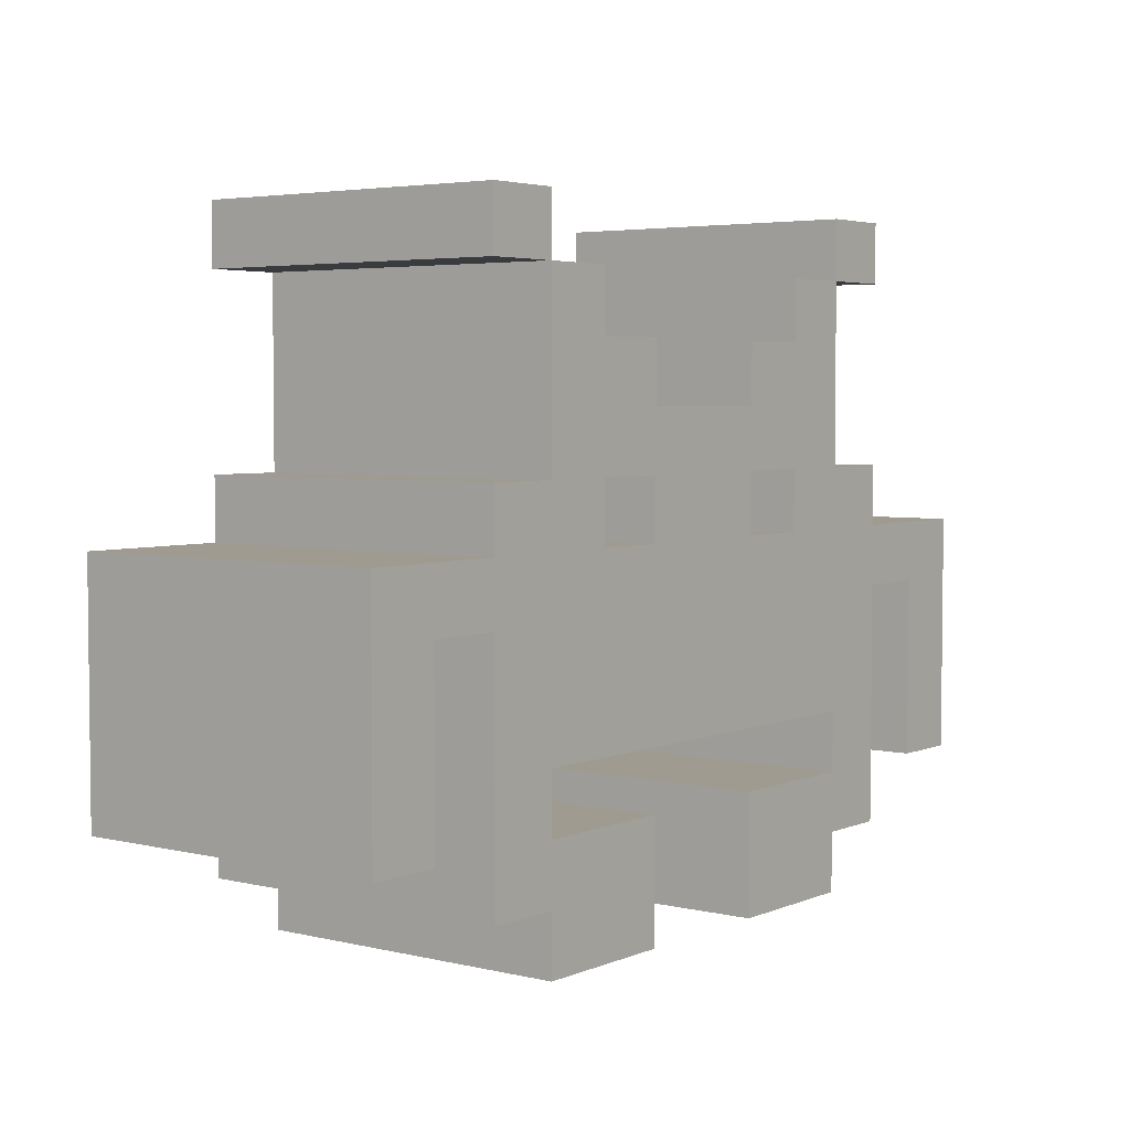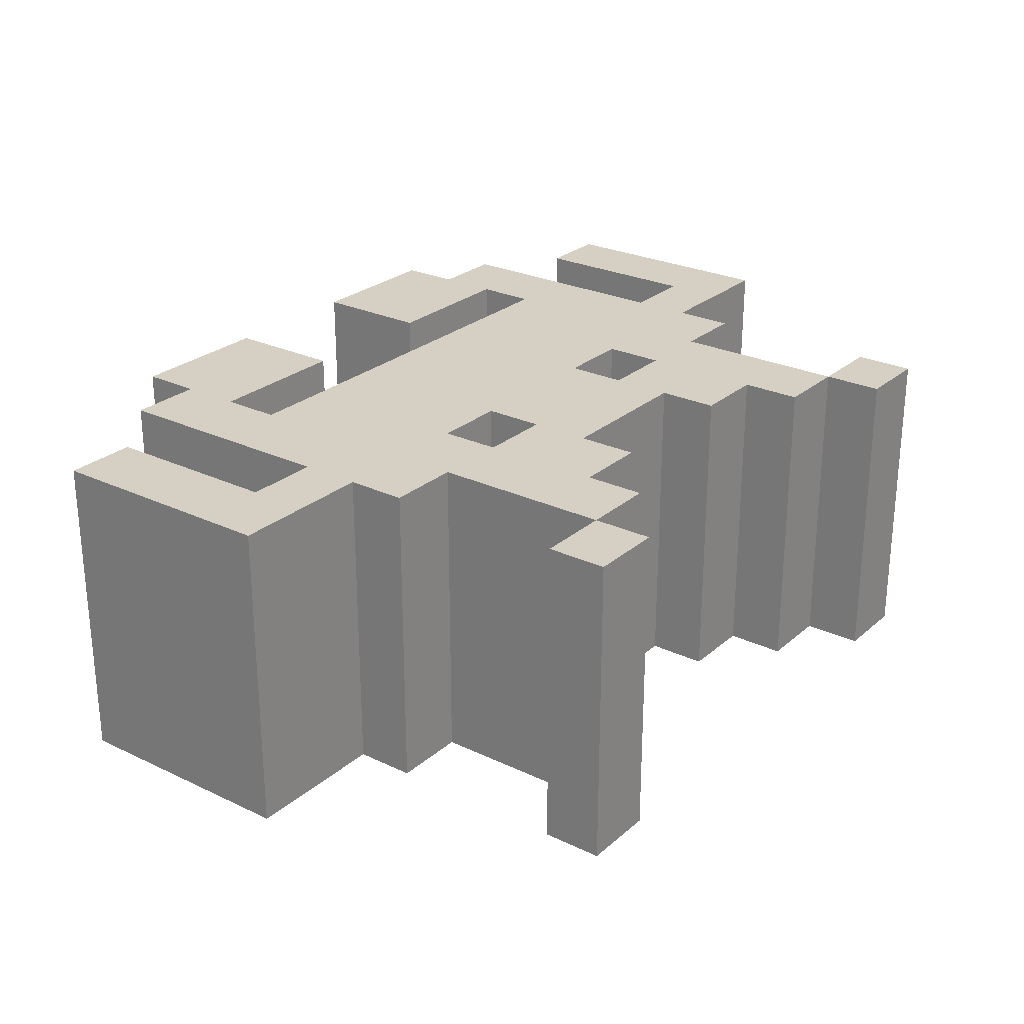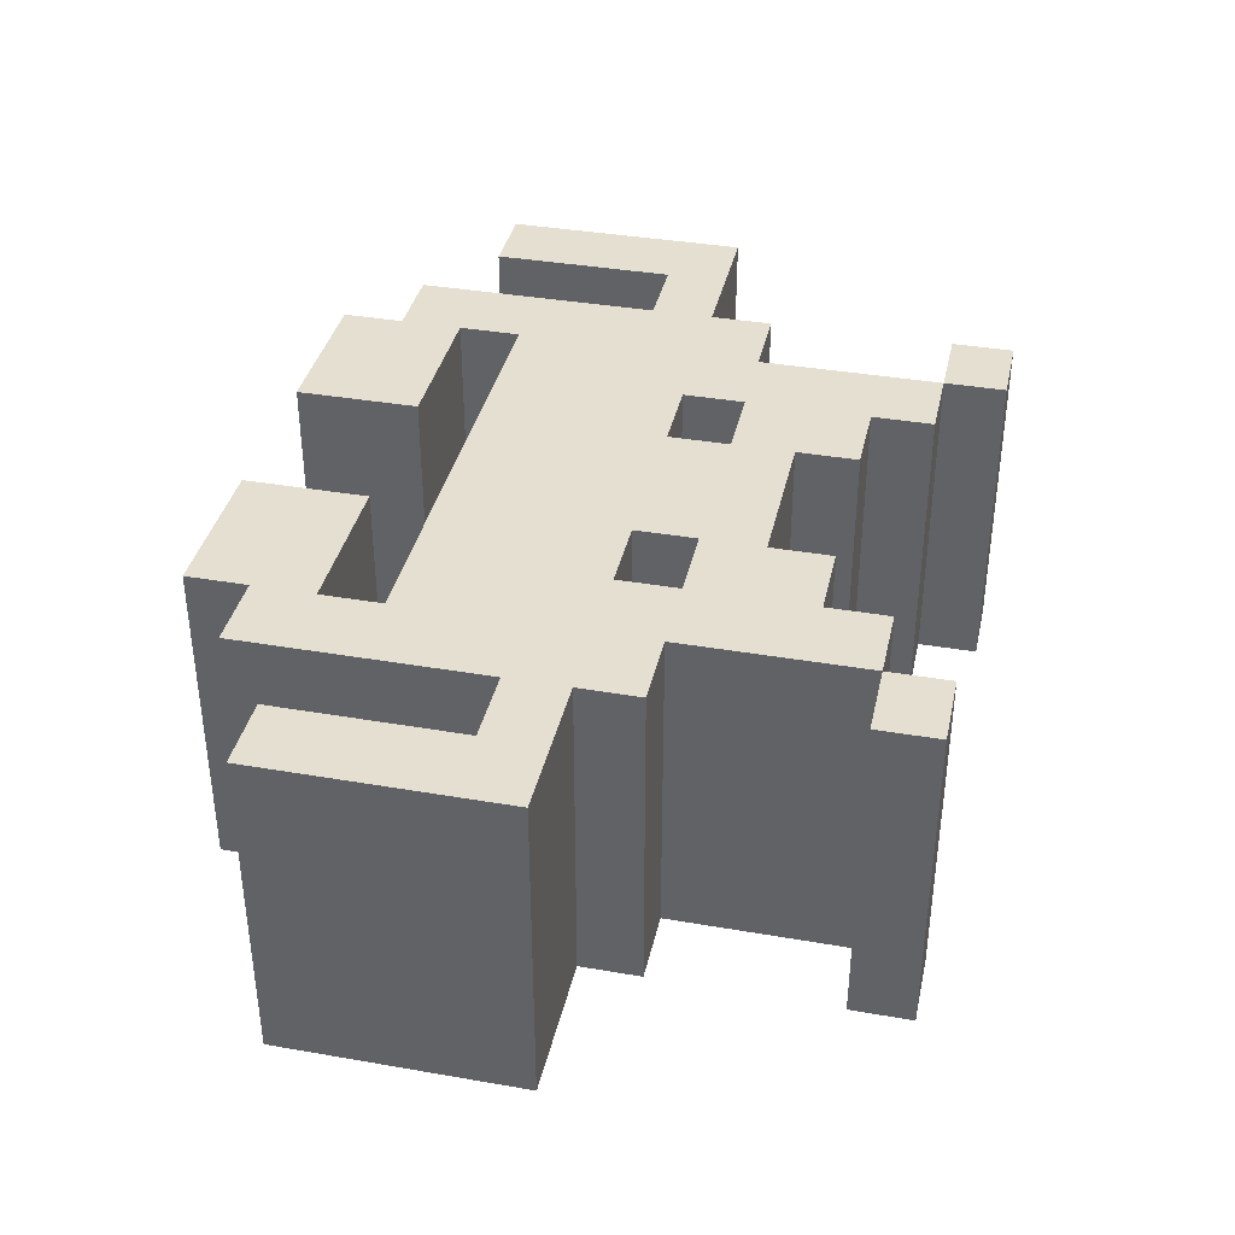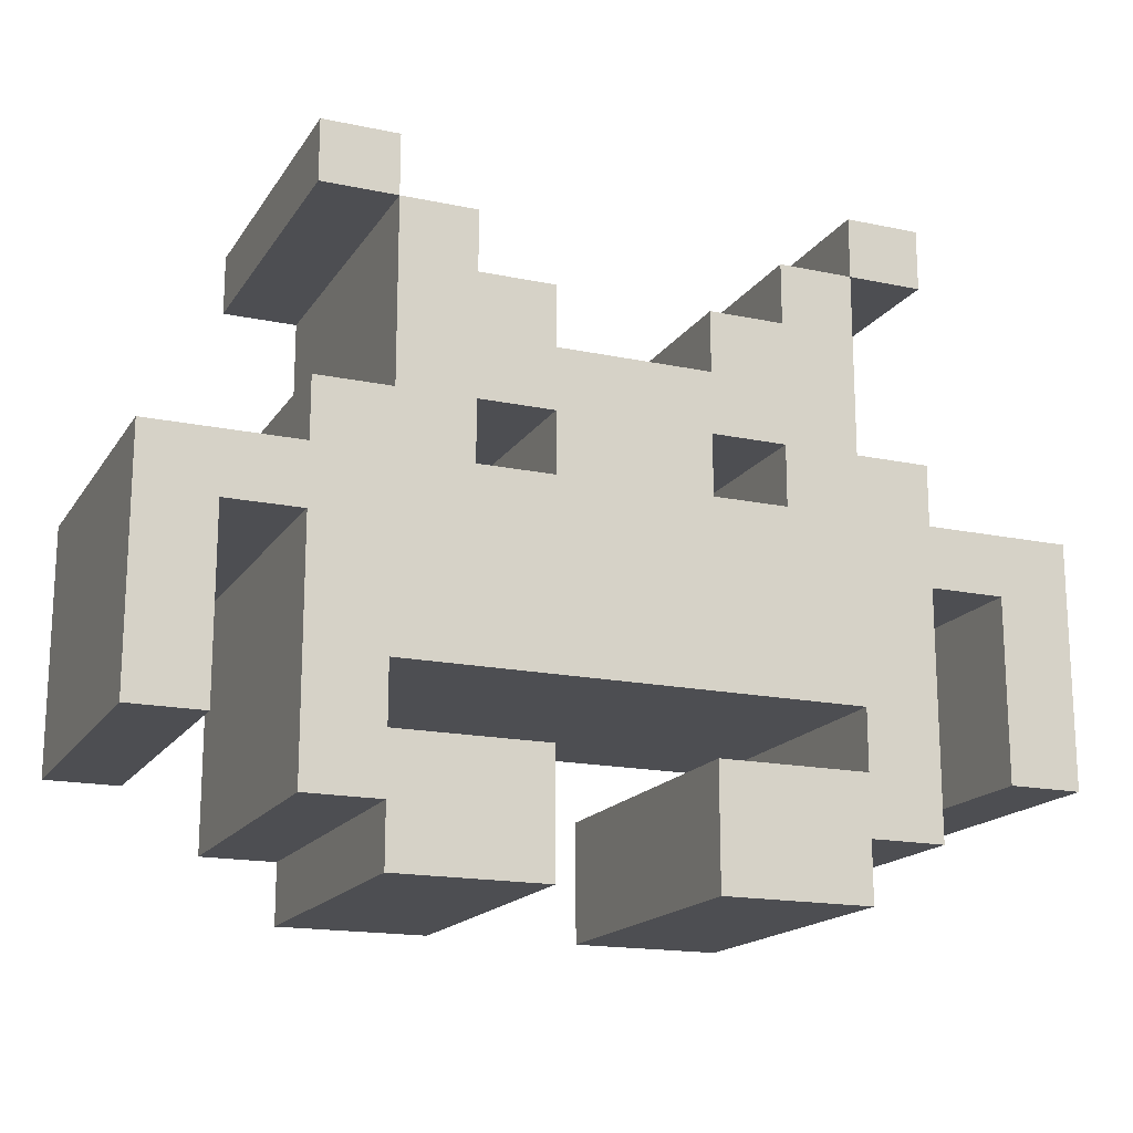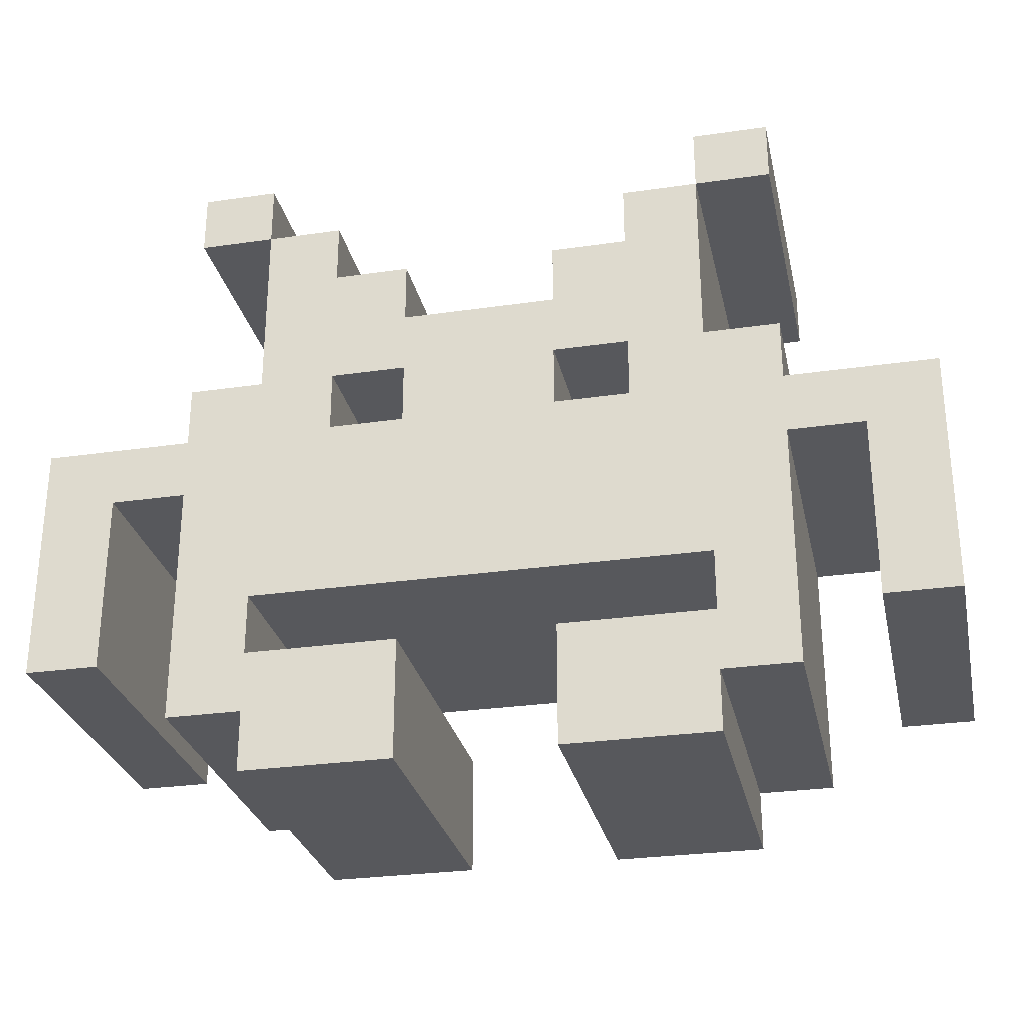
<metadata>
{"format":"obj","ext":"obj","renderer":"f3d","projection":"perspective","resolution":1024,"background":"white","views":[{"elev":4.1,"azim":127.4,"up":"+Y"},{"elev":26.0,"azim":127.0,"up":"+Z"},{"elev":37.4,"azim":102.5,"up":"+Z"},{"elev":-17.1,"azim":157.2,"up":"+Y"},{"elev":-28.4,"azim":-167.7,"up":"+Y"}]}
</metadata>
<code>
o Cube_Cube.001
v 0.4257 0.6218 0.422
v 0.5664 0.6218 0.422
v 0.4257 -0.6218 0.422
v 0.285 -0.6218 0.422
v 0.1444 -0.6218 0.422
v 0.8441 0.05652 0.422
v 0.8441 -0.05652 0.422
v 0.8441 -0.1696 0.422
v 0.8441 -0.2826 0.422
v 0.8441 -0.3957 0.422
v 0.1444 -0.3957 -0.1758
v 0.1444 -0.2826 -0.1758
v 0.1444 -0.1696 -0.1758
v 0.1444 -0.05652 -0.1758
v 0.1444 0.05652 -0.1758
v 0.1444 0.1696 -0.1758
v 0.1444 0.2826 -0.1758
v 0.1444 0.3957 -0.1758
v 0.7071 0.05652 0.422
v 0.7071 -0.05652 0.422
v 0.7071 -0.1696 0.422
v 0.7071 -0.2826 0.422
v 0.7071 -0.3957 0.422
v 0.5664 0.5087 0.422
v 0.5664 0.1696 0.422
v 0.5664 0.05652 0.422
v 0.5664 -0.05652 0.422
v 0.5664 -0.1696 0.422
v 0.5664 -0.2826 0.422
v 0.5664 -0.3957 0.422
v 0.5664 -0.5087 0.422
v 0.4257 0.5087 0.422
v 0.4257 0.3957 0.422
v 0.4257 0.2826 0.422
v 0.4257 0.1696 0.422
v 0.4257 0.05652 0.422
v 0.4257 -0.05652 0.422
v 0.4257 -0.1696 0.422
v 0.4257 -0.2826 0.422
v 0.4257 -0.3957 0.422
v 0.4257 -0.5087 0.422
v 0.285 0.5087 0.422
v 0.285 0.3957 0.422
v 0.285 0.2826 0.422
v 0.285 0.1696 0.422
v 0.285 0.05652 0.422
v 0.285 -0.05652 0.422
v 0.285 -0.1696 0.422
v 0.285 -0.2826 0.422
v 0.285 -0.3957 0.422
v 0.285 -0.5087 0.422
v 0.1444 0.3957 0.422
v 0.1444 0.2826 0.422
v 0.1444 0.1696 0.422
v 0.1444 0.05652 0.422
v 0.1444 -0.05652 0.422
v 0.1444 -0.1696 0.422
v 0.1444 -0.2826 0.422
v 0.1444 -0.3957 0.422
v 0.1444 -0.5087 0.422
v 0.285 -0.3957 -0.1758
v 0.285 -0.2826 -0.1758
v 0.285 -0.1696 -0.1758
v 0.285 -0.05652 -0.1758
v 0.285 0.05652 -0.1758
v 0.285 0.1696 -0.1758
v 0.285 0.2826 -0.1758
v 0.285 0.3957 -0.1758
v 0.285 0.5087 -0.1758
v 0.4257 -0.3957 -0.1758
v 0.4257 -0.2826 -0.1758
v 0.4257 -0.1696 -0.1758
v 0.4257 -0.05652 -0.1758
v 0.4257 0.05652 -0.1758
v 0.4257 0.1696 -0.1758
v 0.4257 0.2826 -0.1758
v 0.4257 0.3957 -0.1758
v 0.4257 0.5087 -0.1758
v 0.5664 -0.5087 -0.1758
v 0.5664 -0.3957 -0.1758
v 0.5664 -0.2826 -0.1758
v 0.5664 -0.1696 -0.1758
v 0.5664 -0.05652 -0.1758
v 0.5664 0.05652 -0.1758
v 0.5664 0.1696 -0.1758
v 0.5664 0.5087 -0.1758
v 0.7071 -0.3957 -0.1758
v 0.7071 -0.2826 -0.1758
v 0.7071 -0.1696 -0.1758
v 0.7071 -0.05652 -0.1758
v 0.7071 0.05652 -0.1758
v 0.8441 -0.3957 -0.1758
v 0.8441 -0.2826 -0.1758
v 0.8441 -0.1696 -0.1758
v 0.8441 -0.05652 -0.1758
v 0.8441 0.05652 -0.1758
v 0.1444 -0.5087 -0.1758
v 0.285 -0.5087 -0.1758
v 0.4257 -0.5087 -0.1758
v 0.1444 -0.6218 -0.1758
v 0.285 -0.6218 -0.1758
v 0.4257 -0.6218 -0.1758
v 0.5664 0.6218 -0.1758
v 0.4257 0.6218 -0.1758
v -0.4257 0.6218 0.422
v -0.5664 0.6218 0.422
v -0.4257 -0.6218 0.422
v -0.285 -0.6218 0.422
v -0.1444 -0.6218 0.422
v -0.8441 0.05652 0.422
v -0.8441 -0.05652 0.422
v -0.8441 -0.1696 0.422
v -0.8441 -0.2826 0.422
v -0.8441 -0.3957 0.422
v 0 0.2826 0.422
v 0 0.1696 0.422
v 0 0.05652 0.422
v 0 -0.05652 0.422
v 0 -0.1696 0.422
v 0 -0.2826 0.422
v -0.1444 -0.3957 -0.1758
v -0.1444 -0.2826 -0.1758
v -0.1444 -0.1696 -0.1758
v -0.1444 -0.05652 -0.1758
v -0.1444 0.05652 -0.1758
v -0.1444 0.1696 -0.1758
v -0.1444 0.2826 -0.1758
v -0.1444 0.3957 -0.1758
v -0.7071 0.05652 0.422
v -0.7071 -0.05652 0.422
v -0.7071 -0.1696 0.422
v -0.7071 -0.2826 0.422
v -0.7071 -0.3957 0.422
v -0.5664 0.5087 0.422
v -0.5664 0.1696 0.422
v -0.5664 0.05652 0.422
v -0.5664 -0.05652 0.422
v -0.5664 -0.1696 0.422
v -0.5664 -0.2826 0.422
v -0.5664 -0.3957 0.422
v -0.5664 -0.5087 0.422
v -0.4257 0.5087 0.422
v -0.4257 0.3957 0.422
v -0.4257 0.2826 0.422
v -0.4257 0.1696 0.422
v -0.4257 0.05652 0.422
v -0.4257 -0.05652 0.422
v -0.4257 -0.1696 0.422
v -0.4257 -0.2826 0.422
v -0.4257 -0.3957 0.422
v -0.4257 -0.5087 0.422
v -0.285 0.5087 0.422
v -0.285 0.3957 0.422
v -0.285 0.2826 0.422
v -0.285 0.1696 0.422
v -0.285 0.05652 0.422
v -0.285 -0.05652 0.422
v -0.285 -0.1696 0.422
v -0.285 -0.2826 0.422
v -0.285 -0.3957 0.422
v -0.285 -0.5087 0.422
v -0.1444 0.3957 0.422
v -0.1444 0.2826 0.422
v -0.1444 0.1696 0.422
v -0.1444 0.05652 0.422
v -0.1444 -0.05652 0.422
v -0.1444 -0.1696 0.422
v -0.1444 -0.2826 0.422
v -0.1444 -0.3957 0.422
v -0.1444 -0.5087 0.422
v -0.285 -0.3957 -0.1758
v -0.285 -0.2826 -0.1758
v -0.285 -0.1696 -0.1758
v -0.285 -0.05652 -0.1758
v -0.285 0.05652 -0.1758
v -0.285 0.1696 -0.1758
v -0.285 0.2826 -0.1758
v -0.285 0.3957 -0.1758
v -0.285 0.5087 -0.1758
v -0.4257 -0.3957 -0.1758
v -0.4257 -0.2826 -0.1758
v -0.4257 -0.1696 -0.1758
v -0.4257 -0.05652 -0.1758
v -0.4257 0.05652 -0.1758
v -0.4257 0.1696 -0.1758
v -0.4257 0.2826 -0.1758
v -0.4257 0.3957 -0.1758
v -0.4257 0.5087 -0.1758
v -0.5664 -0.5087 -0.1758
v -0.5664 -0.3957 -0.1758
v -0.5664 -0.2826 -0.1758
v -0.5664 -0.1696 -0.1758
v -0.5664 -0.05652 -0.1758
v -0.5664 0.05652 -0.1758
v -0.5664 0.1696 -0.1758
v -0.5664 0.5087 -0.1758
v -0.7071 -0.3957 -0.1758
v -0.7071 -0.2826 -0.1758
v -0.7071 -0.1696 -0.1758
v -0.7071 -0.05652 -0.1758
v -0.7071 0.05652 -0.1758
v 0 -0.2826 -0.1758
v 0 -0.1696 -0.1758
v 0 -0.05652 -0.1758
v 0 0.05652 -0.1758
v 0 0.1696 -0.1758
v 0 0.2826 -0.1758
v -0.8441 -0.3957 -0.1758
v -0.8441 -0.2826 -0.1758
v -0.8441 -0.1696 -0.1758
v -0.8441 -0.05652 -0.1758
v -0.8441 0.05652 -0.1758
v -0.1444 -0.5087 -0.1758
v -0.285 -0.5087 -0.1758
v -0.4257 -0.5087 -0.1758
v -0.1444 -0.6218 -0.1758
v -0.285 -0.6218 -0.1758
v -0.4257 -0.6218 -0.1758
v -0.5664 0.6218 -0.1758
v -0.4257 0.6218 -0.1758
f 50 70 40
f 3 51 41
f 4 60 51
f 22 89 21
f 32 104 1
f 55 65 46
f 19 96 6
f 39 62 49
f 59 61 50
f 10 87 23
f 4 100 5
f 21 90 20
f 58 202 120
f 30 79 31
f 45 16 54
f 3 101 4
f 9 92 10
f 31 99 41
f 29 80 30
f 43 69 42
f 8 93 9
f 54 15 55
f 28 81 29
f 52 68 43
f 1 103 2
f 7 94 8
f 5 97 60
f 27 82 28
f 6 95 7
f 53 18 52
f 40 71 39
f 115 17 53
f 41 102 3
f 25 84 26
f 42 78 32
f 35 85 25
f 20 83 27
f 203 12 13
f 204 13 14
f 205 14 15
f 206 15 16
f 207 16 17
f 88 92 93
f 89 93 94
f 90 94 95
f 91 95 96
f 84 90 91
f 70 79 80
f 71 80 81
f 72 81 82
f 73 82 83
f 74 83 84
f 75 84 85
f 104 86 103
f 61 99 70
f 63 71 72
f 64 72 73
f 65 73 74
f 66 74 75
f 67 75 76
f 44 52 43
f 45 53 44
f 47 55 46
f 48 56 47
f 49 57 48
f 51 59 50
f 33 42 32
f 34 43 33
f 35 44 34
f 36 45 35
f 37 46 36
f 38 47 37
f 39 48 38
f 41 50 40
f 24 1 2
f 26 35 25
f 27 36 26
f 28 37 27
f 29 38 28
f 30 39 29
f 31 40 30
f 20 26 19
f 7 19 6
f 8 20 7
f 9 21 8
f 10 22 9
f 54 115 53
f 55 116 54
f 56 117 55
f 57 118 56
f 58 119 57
f 68 76 77
f 69 77 78
f 11 98 61
f 13 62 63
f 14 63 64
f 15 64 65
f 17 66 67
f 18 67 68
f 97 101 98
f 98 102 99
f 2 86 24
f 26 91 19
f 34 75 35
f 49 12 58
f 24 78 32
f 60 11 59
f 33 76 34
f 23 88 22
f 32 77 33
f 46 66 45
f 180 160 150
f 161 107 151
f 170 108 161
f 199 132 131
f 220 142 105
f 175 165 156
f 212 129 110
f 172 149 159
f 171 169 160
f 197 114 133
f 216 108 109
f 200 131 130
f 202 168 120
f 189 140 141
f 126 155 164
f 217 107 108
f 208 113 114
f 215 141 151
f 190 139 140
f 179 153 152
f 209 112 113
f 125 164 165
f 191 138 139
f 178 162 153
f 219 105 106
f 210 111 112
f 213 109 170
f 192 137 138
f 211 110 111
f 128 163 162
f 181 150 149
f 127 115 163
f 218 151 107
f 194 135 136
f 188 152 142
f 195 145 135
f 193 130 137
f 122 203 123
f 123 204 124
f 124 205 125
f 125 206 126
f 126 207 127
f 208 198 209
f 209 199 210
f 210 200 211
f 211 201 212
f 200 194 201
f 189 180 190
f 190 181 191
f 191 182 192
f 192 183 193
f 193 184 194
f 194 185 195
f 196 220 219
f 215 171 180
f 181 173 182
f 182 174 183
f 183 175 184
f 184 176 185
f 185 177 186
f 162 154 153
f 163 155 154
f 165 157 156
f 166 158 157
f 167 159 158
f 169 161 160
f 152 143 142
f 153 144 143
f 154 145 144
f 155 146 145
f 156 147 146
f 157 148 147
f 158 149 148
f 160 151 150
f 105 134 106
f 145 136 135
f 146 137 136
f 147 138 137
f 148 139 138
f 149 140 139
f 150 141 140
f 136 130 129
f 129 111 110
f 130 112 111
f 131 113 112
f 132 114 113
f 115 164 163
f 116 165 164
f 117 166 165
f 118 167 166
f 119 168 167
f 186 178 187
f 187 179 188
f 214 121 171
f 172 123 173
f 173 124 174
f 174 125 175
f 176 127 177
f 177 128 178
f 217 213 214
f 218 214 215
f 196 106 134
f 201 136 129
f 185 144 145
f 122 159 168
f 188 134 142
f 121 170 169
f 186 143 144
f 198 133 132
f 187 142 143
f 176 156 155
f 50 61 70
f 3 4 51
f 4 5 60
f 22 88 89
f 32 78 104
f 55 15 65
f 19 91 96
f 39 71 62
f 59 11 61
f 10 92 87
f 4 101 100
f 21 89 90
f 58 12 202
f 30 80 79
f 45 66 16
f 3 102 101
f 9 93 92
f 31 79 99
f 29 81 80
f 43 68 69
f 8 94 93
f 54 16 15
f 28 82 81
f 52 18 68
f 1 104 103
f 7 95 94
f 5 100 97
f 27 83 82
f 6 96 95
f 53 17 18
f 40 70 71
f 115 207 17
f 41 99 102
f 25 85 84
f 42 69 78
f 35 75 85
f 20 90 83
f 203 202 12
f 204 203 13
f 205 204 14
f 206 205 15
f 207 206 16
f 88 87 92
f 89 88 93
f 90 89 94
f 91 90 95
f 84 83 90
f 70 99 79
f 71 70 80
f 72 71 81
f 73 72 82
f 74 73 83
f 75 74 84
f 104 78 86
f 61 98 99
f 63 62 71
f 64 63 72
f 65 64 73
f 66 65 74
f 67 66 75
f 44 53 52
f 45 54 53
f 47 56 55
f 48 57 56
f 49 58 57
f 51 60 59
f 33 43 42
f 34 44 43
f 35 45 44
f 36 46 45
f 37 47 46
f 38 48 47
f 39 49 48
f 41 51 50
f 24 32 1
f 26 36 35
f 27 37 36
f 28 38 37
f 29 39 38
f 30 40 39
f 31 41 40
f 20 27 26
f 7 20 19
f 8 21 20
f 9 22 21
f 10 23 22
f 54 116 115
f 55 117 116
f 56 118 117
f 57 119 118
f 58 120 119
f 68 67 76
f 69 68 77
f 11 97 98
f 13 12 62
f 14 13 63
f 15 14 64
f 17 16 66
f 18 17 67
f 97 100 101
f 98 101 102
f 2 103 86
f 26 84 91
f 34 76 75
f 49 62 12
f 24 86 78
f 60 97 11
f 33 77 76
f 23 87 88
f 32 78 77
f 46 65 66
f 180 171 160
f 161 108 107
f 170 109 108
f 199 198 132
f 220 188 142
f 175 125 165
f 212 201 129
f 172 181 149
f 171 121 169
f 197 208 114
f 216 217 108
f 200 199 131
f 202 122 168
f 189 190 140
f 126 176 155
f 217 218 107
f 208 209 113
f 215 189 141
f 190 191 139
f 179 178 153
f 209 210 112
f 125 126 164
f 191 192 138
f 178 128 162
f 219 220 105
f 210 211 111
f 213 216 109
f 192 193 137
f 211 212 110
f 128 127 163
f 181 180 150
f 127 207 115
f 218 215 151
f 194 195 135
f 188 179 152
f 195 185 145
f 193 200 130
f 122 202 203
f 123 203 204
f 124 204 205
f 125 205 206
f 126 206 207
f 208 197 198
f 209 198 199
f 210 199 200
f 211 200 201
f 200 193 194
f 189 215 180
f 190 180 181
f 191 181 182
f 192 182 183
f 193 183 184
f 194 184 185
f 196 188 220
f 215 214 171
f 181 172 173
f 182 173 174
f 183 174 175
f 184 175 176
f 185 176 177
f 162 163 154
f 163 164 155
f 165 166 157
f 166 167 158
f 167 168 159
f 169 170 161
f 152 153 143
f 153 154 144
f 154 155 145
f 155 156 146
f 156 157 147
f 157 158 148
f 158 159 149
f 160 161 151
f 105 142 134
f 145 146 136
f 146 147 137
f 147 148 138
f 148 149 139
f 149 150 140
f 150 151 141
f 136 137 130
f 129 130 111
f 130 131 112
f 131 132 113
f 132 133 114
f 115 116 164
f 116 117 165
f 117 118 166
f 118 119 167
f 119 120 168
f 186 177 178
f 187 178 179
f 214 213 121
f 172 122 123
f 173 123 124
f 174 124 125
f 176 126 127
f 177 127 128
f 217 216 213
f 218 217 214
f 196 219 106
f 201 194 136
f 185 186 144
f 122 172 159
f 188 196 134
f 121 213 170
f 186 187 143
f 198 197 133
f 187 188 142
f 176 175 156

</code>
